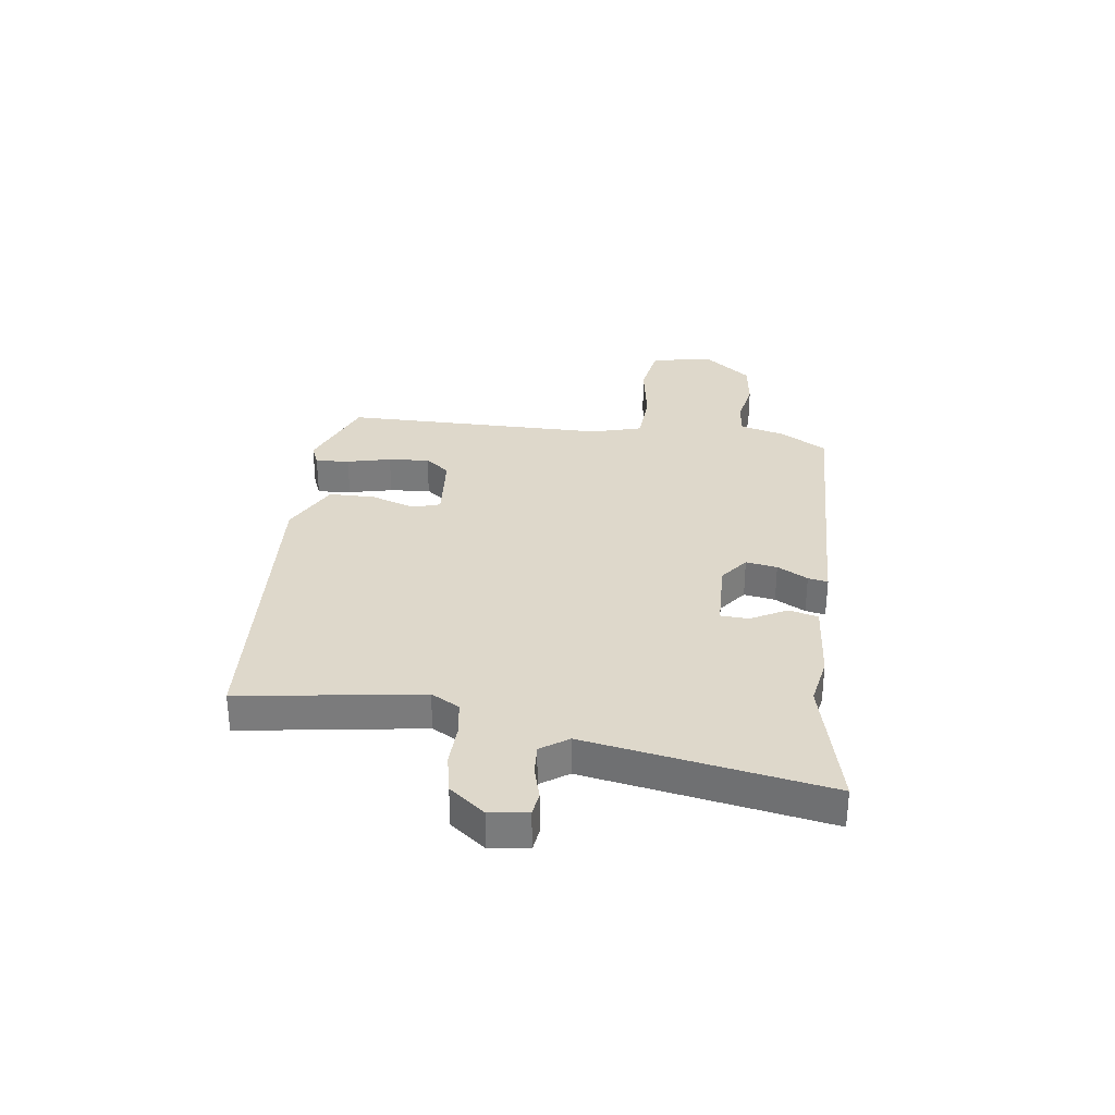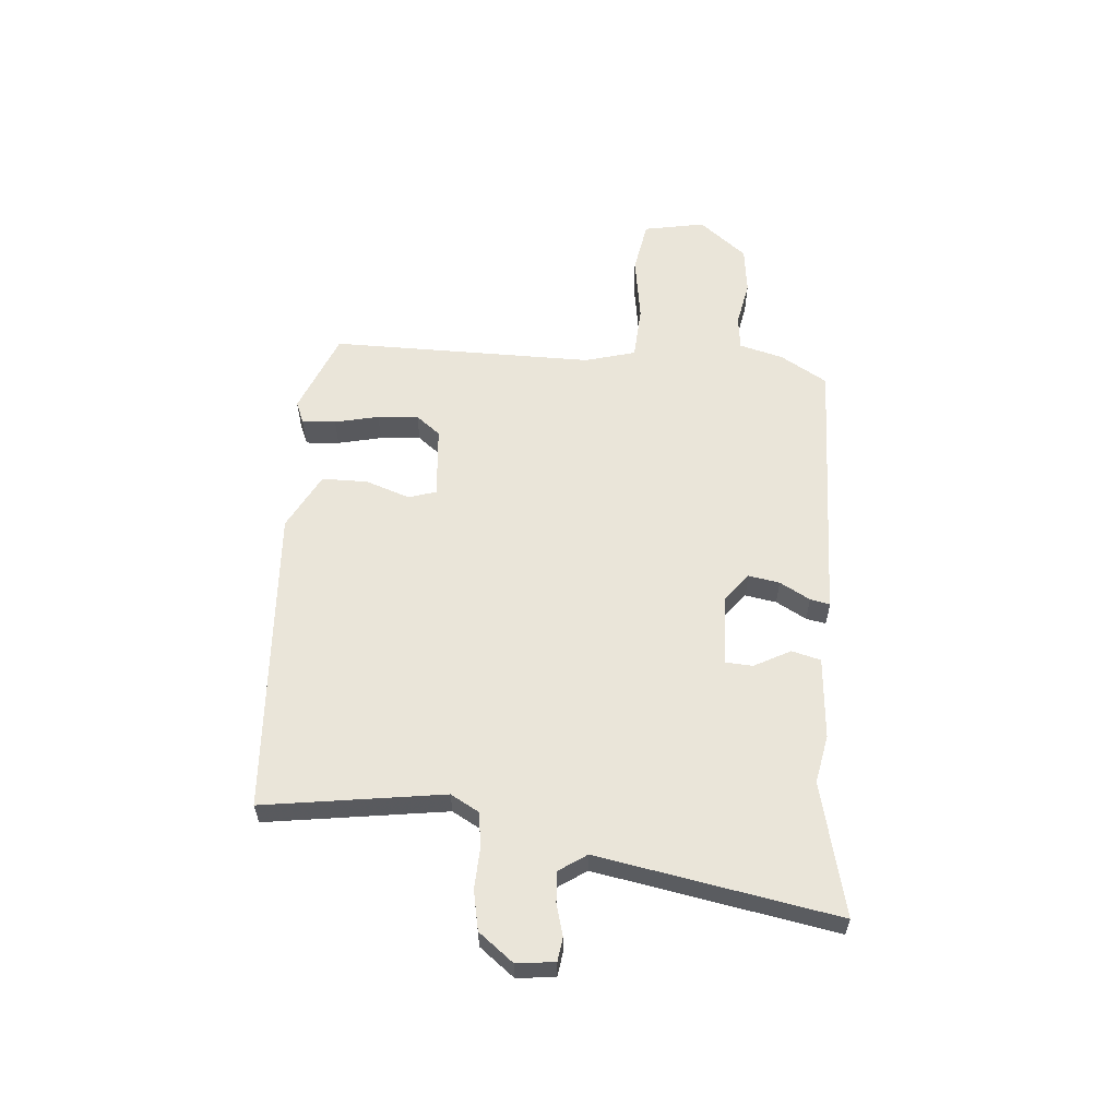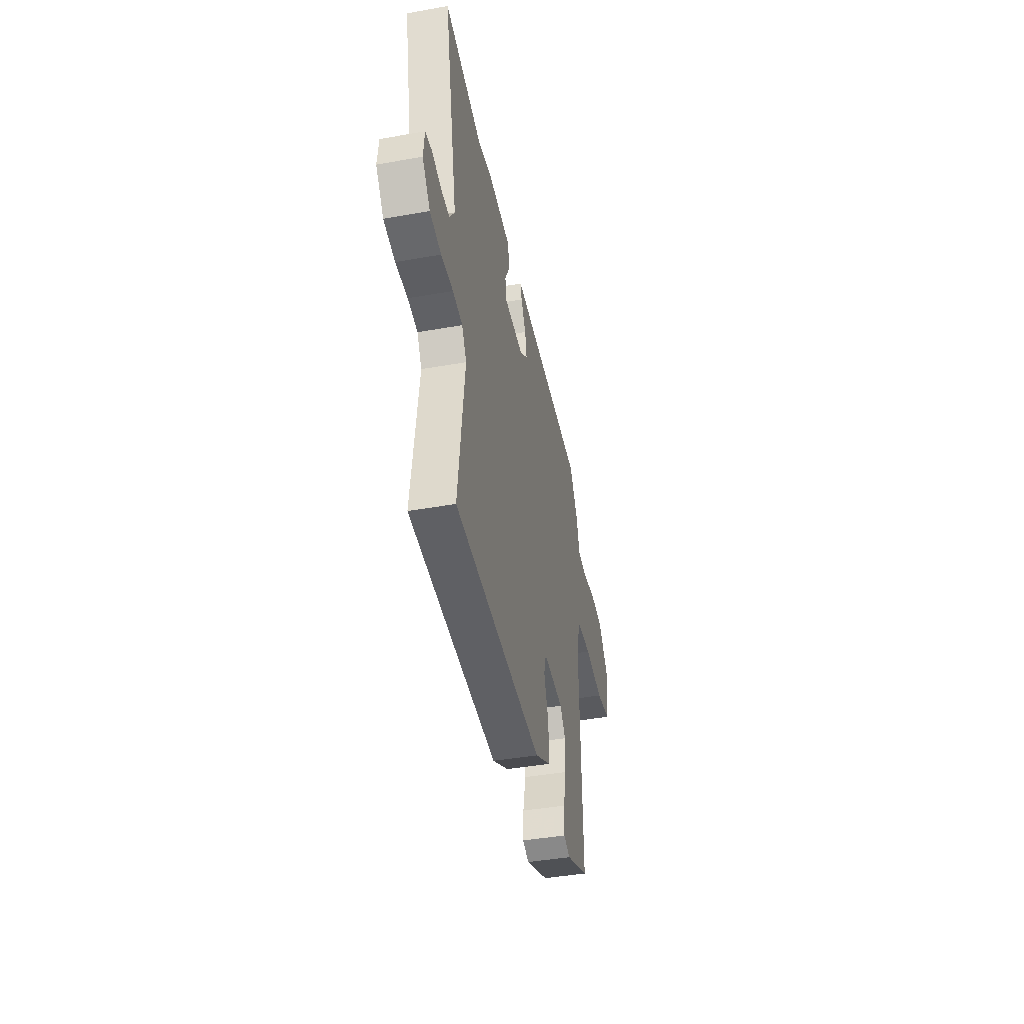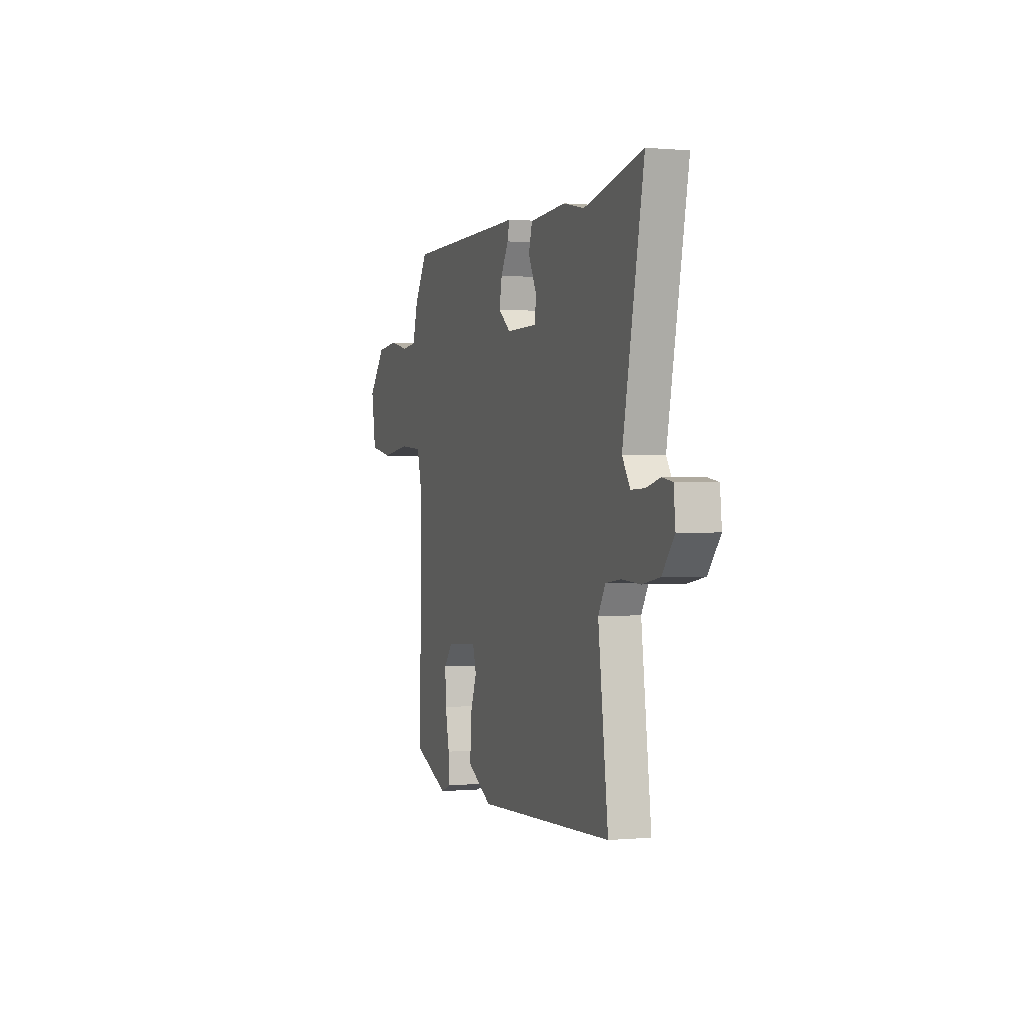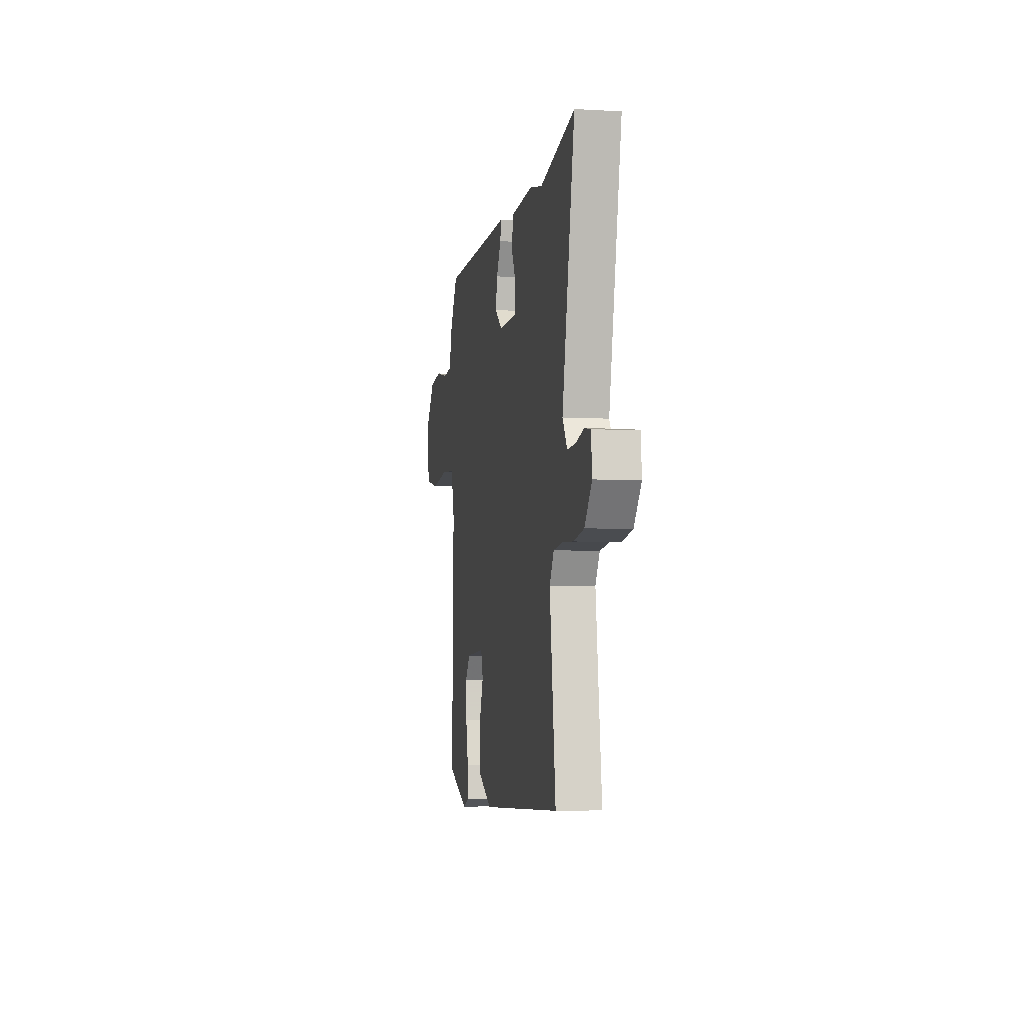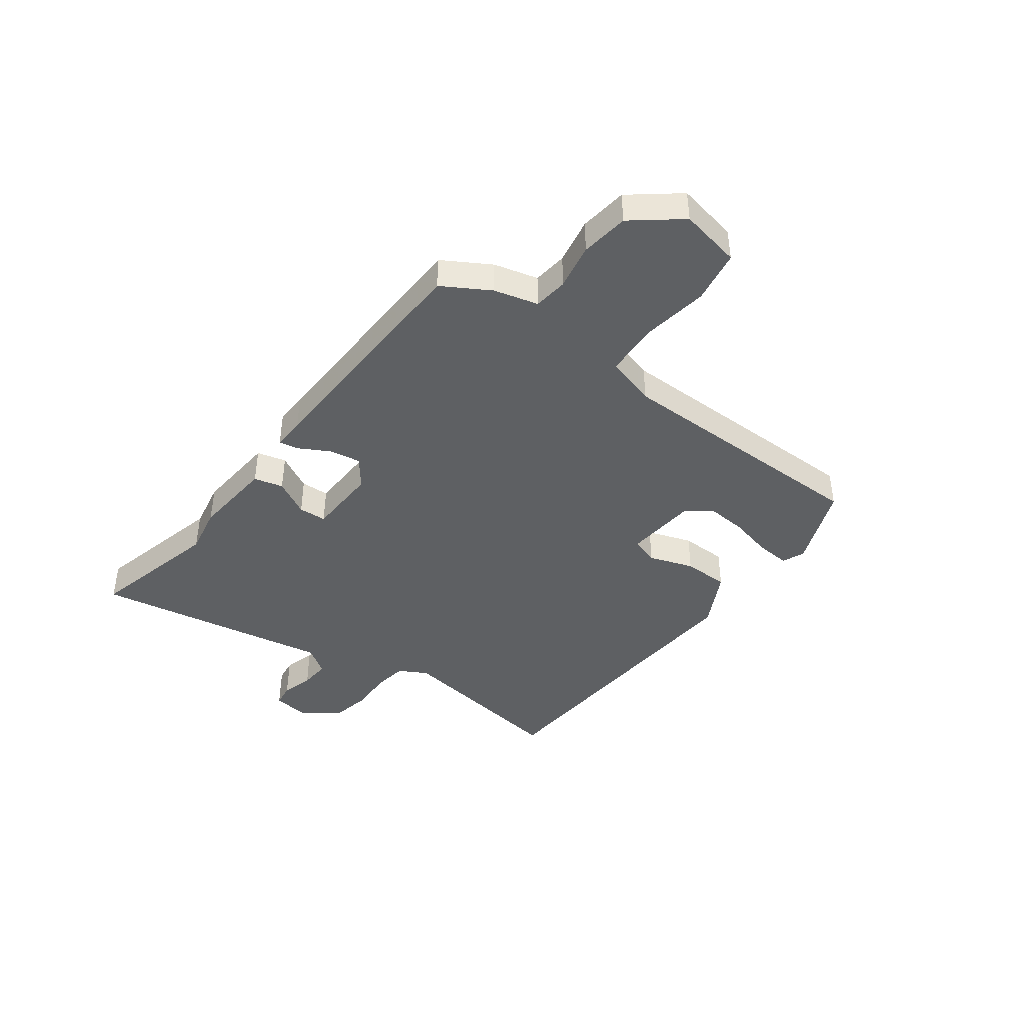
<metadata>
{"format":"obj","ext":"obj","renderer":"f3d","projection":"perspective","resolution":1024,"background":"white","views":[{"elev":31.6,"azim":-83.9,"up":"+Y"},{"elev":58.3,"azim":-86.5,"up":"+Y"},{"elev":-42.9,"azim":-78.1,"up":"+Z"},{"elev":0.3,"azim":-108.9,"up":"+Z"},{"elev":-5.0,"azim":-100.4,"up":"+Z"},{"elev":-42.1,"azim":51.9,"up":"+Y"}]}
</metadata>
<code>
v -0.635 0.07 0.53
v -0.39 0.07 0.476
v -0.302 0.07 0.495
v -0.151 0.07 0.486
v -0.136 0.07 0.433
v -0.17 0.07 0.366
v -0.166 0.07 0.315
v -0.035 0.07 0.314
v 0.016 0.07 0.355
v 0.005 0.07 0.412
v -0.027 0.07 0.467
v -0.035 0.07 0.503
v 0.024 0.07 0.502
v 0.467 0.07 0.499
v 0.52 0.07 0.414
v 0.543 0.07 0.334
v 0.606 0.07 0.328
v 0.69 0.07 0.346
v 0.778 0.07 0.337
v 0.85 0.07 0.251
v 0.831 0.07 0.138
v 0.734 0.07 0.119
v 0.612 0.07 0.135
v 0.513 0.07 0.127
v 0.489 0.07 0.034
v 0.5 0.07 -0.451
v 0.35 0.07 -0.515
v 0.309 0.07 -0.499
v 0.312 0.07 -0.437
v 0.329 0.07 -0.356
v 0.333 0.07 -0.281
v 0.297 0.07 -0.237
v 0.164 0.07 -0.229
v 0.149 0.07 -0.28
v 0.179 0.07 -0.361
v 0.18 0.07 -0.445
v 0.077 0.07 -0.502
v -0.492 0.07 -0.479
v -0.451 0.07 -0.147
v -0.481 0.07 -0.096
v -0.544 0.07 -0.088
v -0.621 0.07 -0.093
v -0.694 0.07 -0.08
v -0.745 0.07 -0.017
v -0.738 0.07 0.053
v -0.695 0.07 0.06
v -0.636 0.07 0.045
v -0.58 0.07 0.043
v -0.547 0.07 0.094
v -0.635 0 0.53
v -0.39 0 0.476
v -0.302 0 0.495
v -0.151 0 0.486
v -0.136 0 0.433
v -0.17 0 0.366
v -0.166 0 0.315
v -0.035 0 0.314
v 0.016 0 0.355
v 0.005 0 0.412
v -0.027 0 0.467
v -0.035 0 0.503
v 0.024 0 0.502
v 0.467 0 0.499
v 0.52 0 0.414
v 0.543 0 0.334
v 0.606 0 0.328
v 0.69 0 0.346
v 0.778 0 0.337
v 0.85 0 0.251
v 0.831 0 0.138
v 0.734 0 0.119
v 0.612 0 0.135
v 0.513 0 0.127
v 0.489 0 0.034
v 0.5 0 -0.451
v 0.35 0 -0.515
v 0.309 0 -0.499
v 0.312 0 -0.437
v 0.329 0 -0.356
v 0.333 0 -0.281
v 0.297 0 -0.237
v 0.164 0 -0.229
v 0.149 0 -0.28
v 0.179 0 -0.361
v 0.18 0 -0.445
v 0.077 0 -0.502
v -0.492 0 -0.479
v -0.451 0 -0.147
v -0.481 0 -0.096
v -0.544 0 -0.088
v -0.621 0 -0.093
v -0.694 0 -0.08
v -0.745 0 -0.017
v -0.738 0 0.053
v -0.695 0 0.06
v -0.636 0 0.045
v -0.58 0 0.043
v -0.547 0 0.094
f 44 45 46 47
f 44 47 48
f 41 42 43 44
f 40 41 44 48
f 36 37 38 39
f 34 35 36 39
f 33 34 39 40
f 32 33 40 48
f 27 28 29 30
f 25 26 27 30
f 24 25 30 31
f 20 21 22 23
f 20 23 24
f 17 18 19 20
f 16 17 20 24
f 13 14 15 16
f 10 11 12 13
f 9 10 13 16
f 8 9 16 24
f 3 4 5 6
f 2 3 6 7
f 49 1 2 7
f 32 48 49 7
f 8 24 31 32
f 7 8 32
f 96 95 94 93
f 97 96 93
f 93 92 91 90
f 97 93 90 89
f 88 87 86 85
f 88 85 84 83
f 89 88 83 82
f 97 89 82 81
f 79 78 77 76
f 79 76 75 74
f 80 79 74 73
f 72 71 70 69
f 73 72 69
f 69 68 67 66
f 73 69 66 65
f 65 64 63 62
f 62 61 60 59
f 65 62 59 58
f 73 65 58 57
f 55 54 53 52
f 56 55 52 51
f 56 51 50 98
f 56 98 97 81
f 81 80 73 57
f 81 57 56
f 1 50 51 2
f 2 51 52 3
f 3 52 53 4
f 4 53 54 5
f 5 54 55 6
f 6 55 56 7
f 7 56 57 8
f 8 57 58 9
f 9 58 59 10
f 10 59 60 11
f 11 60 61 12
f 12 61 62 13
f 13 62 63 14
f 14 63 64 15
f 15 64 65 16
f 16 65 66 17
f 17 66 67 18
f 18 67 68 19
f 19 68 69 20
f 20 69 70 21
f 21 70 71 22
f 22 71 72 23
f 23 72 73 24
f 24 73 74 25
f 25 74 75 26
f 26 75 76 27
f 27 76 77 28
f 28 77 78 29
f 29 78 79 30
f 30 79 80 31
f 31 80 81 32
f 32 81 82 33
f 33 82 83 34
f 34 83 84 35
f 35 84 85 36
f 36 85 86 37
f 37 86 87 38
f 38 87 88 39
f 39 88 89 40
f 40 89 90 41
f 41 90 91 42
f 42 91 92 43
f 43 92 93 44
f 44 93 94 45
f 45 94 95 46
f 46 95 96 47
f 47 96 97 48
f 48 97 98 49
f 49 98 50 1

</code>
